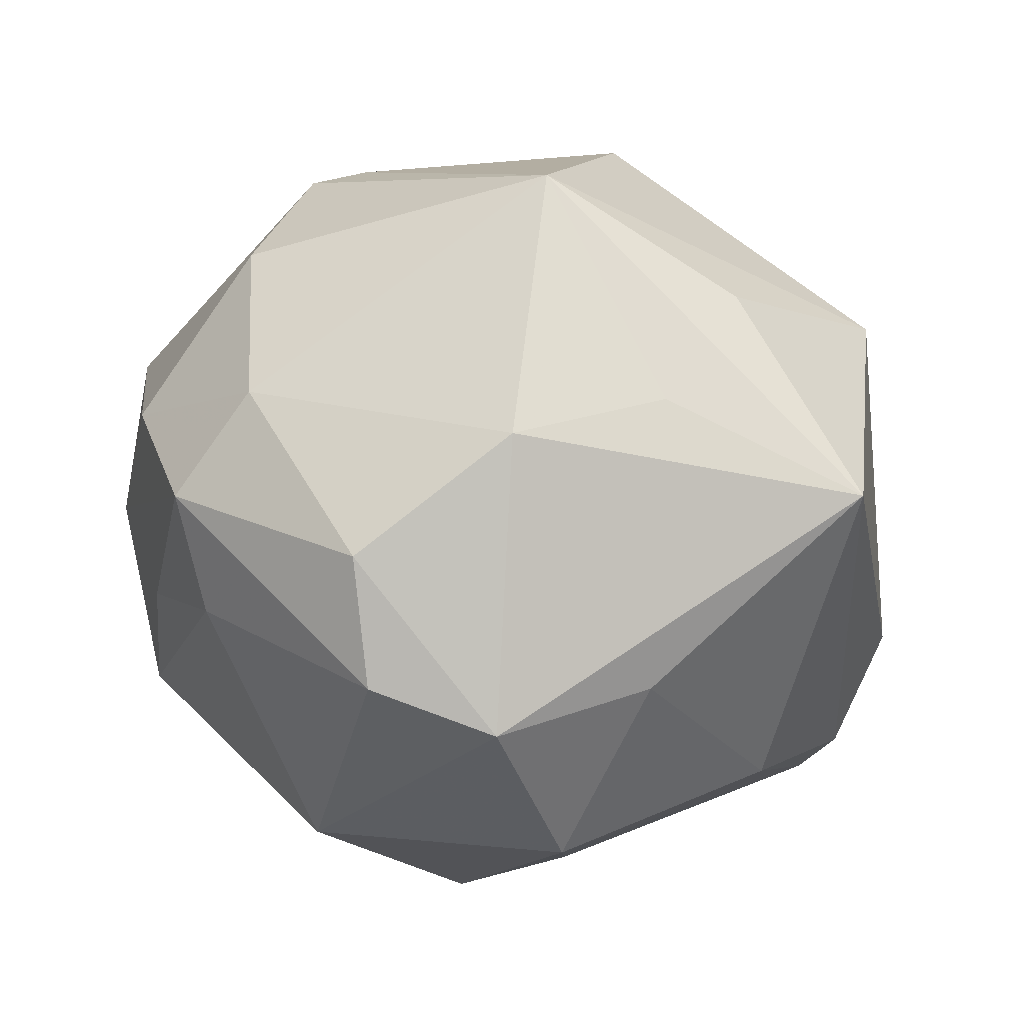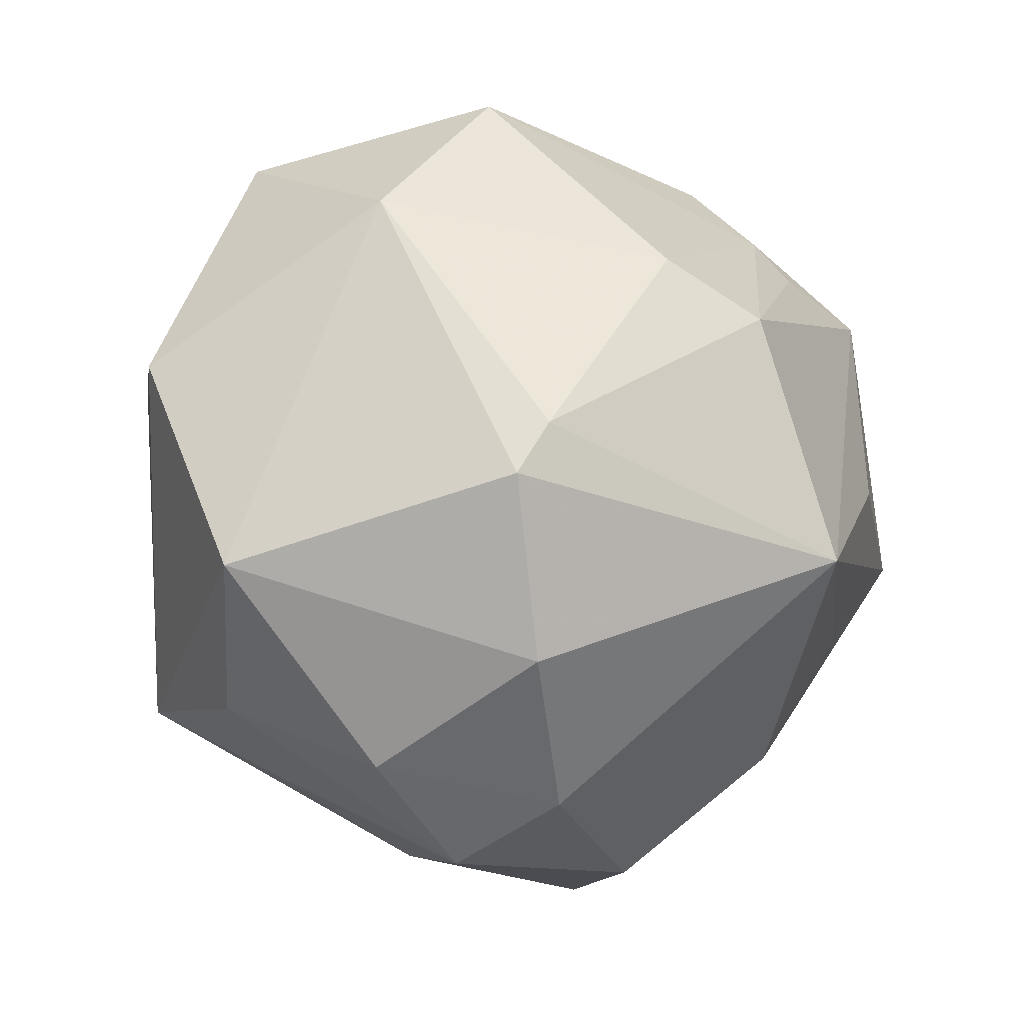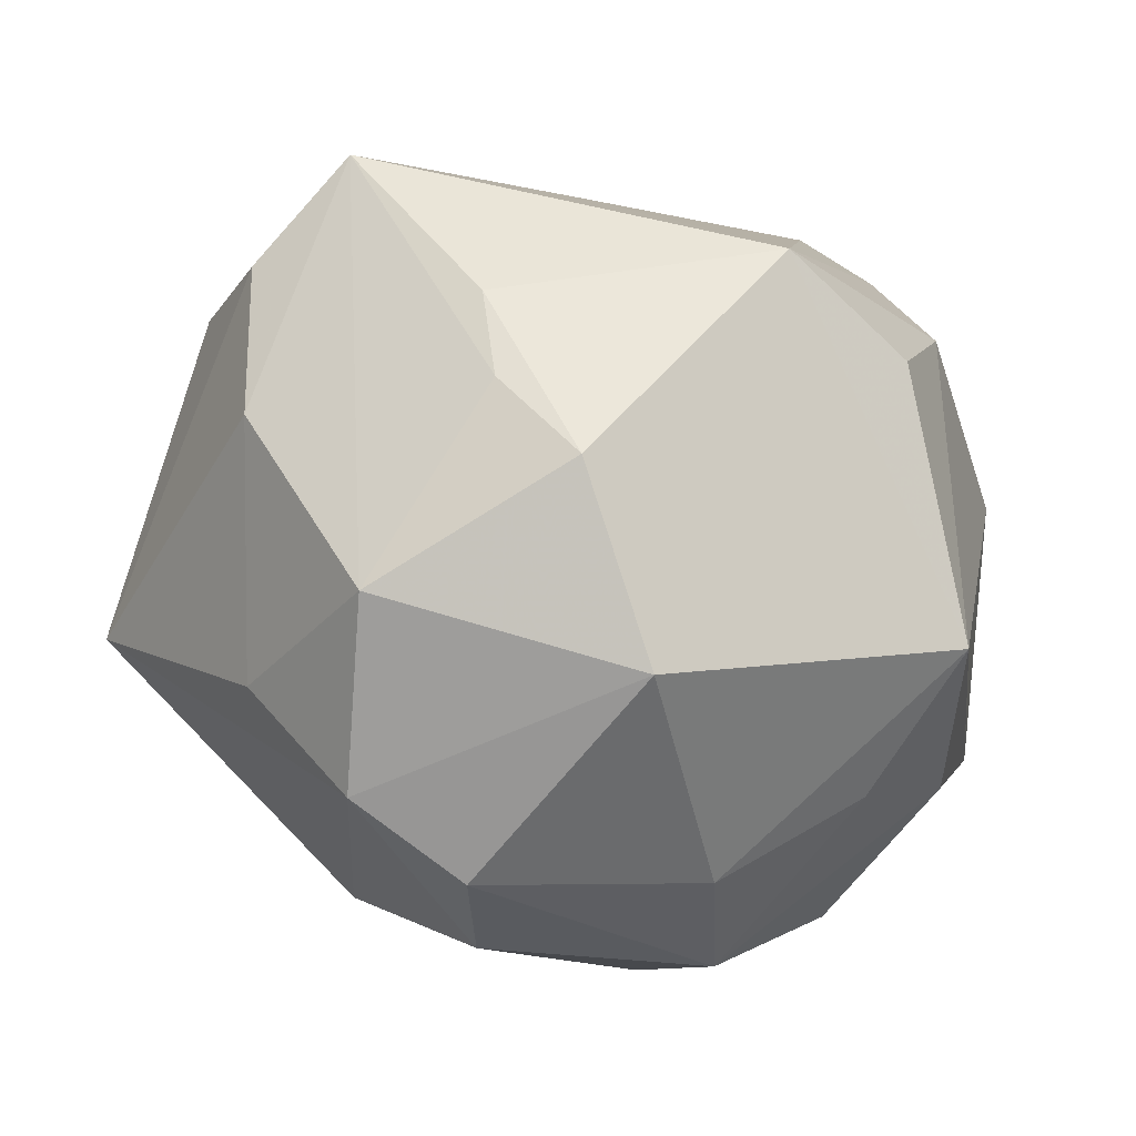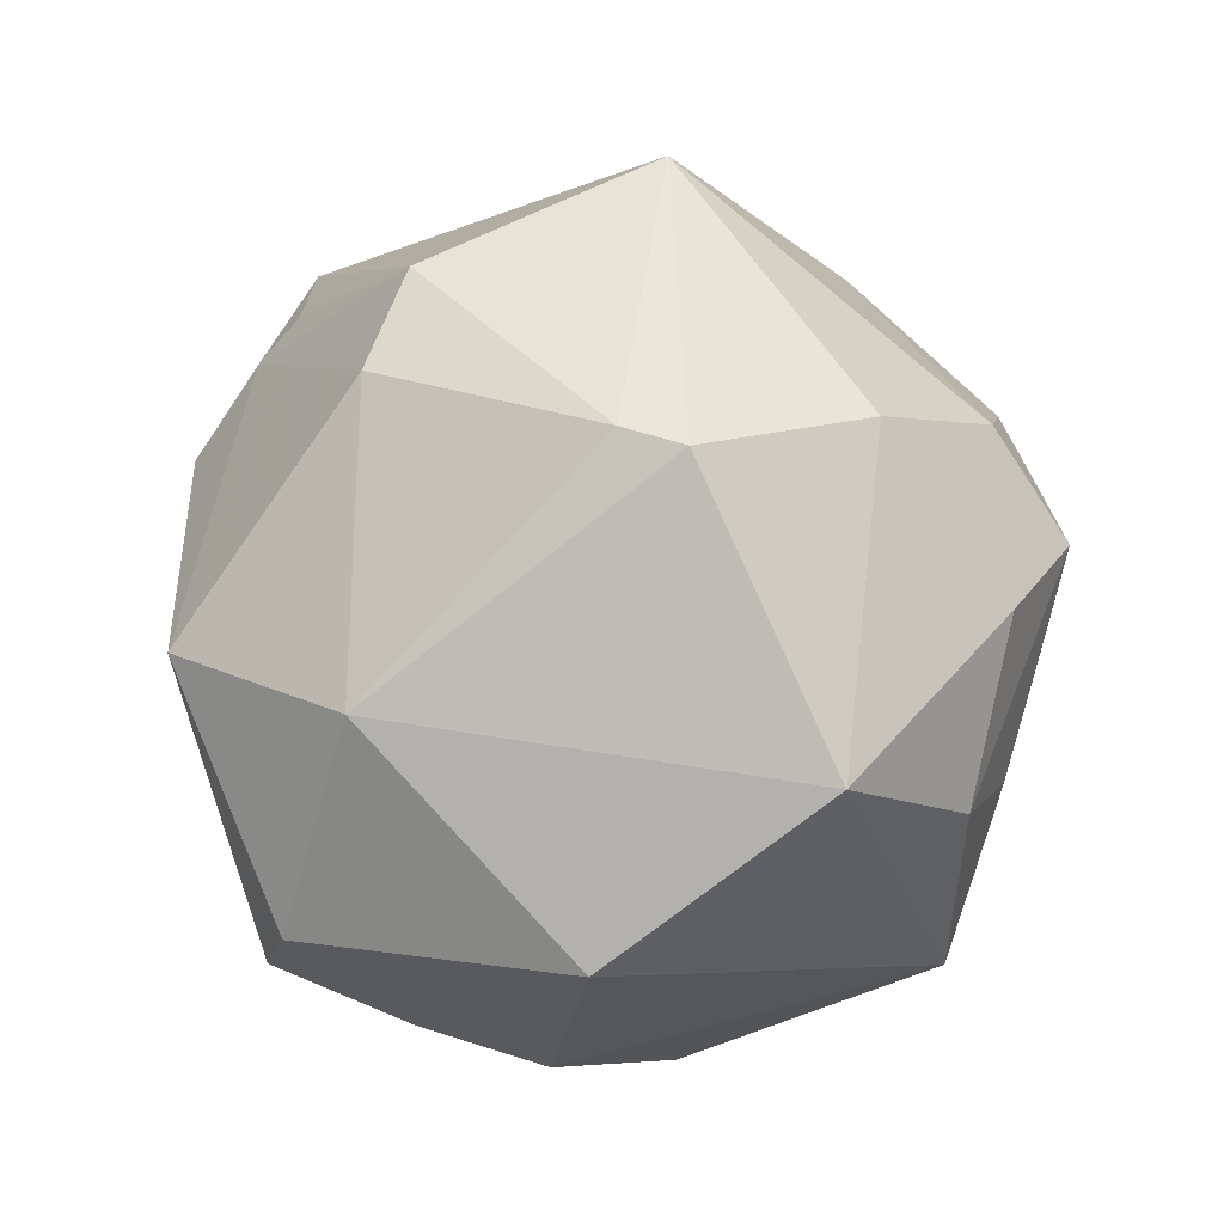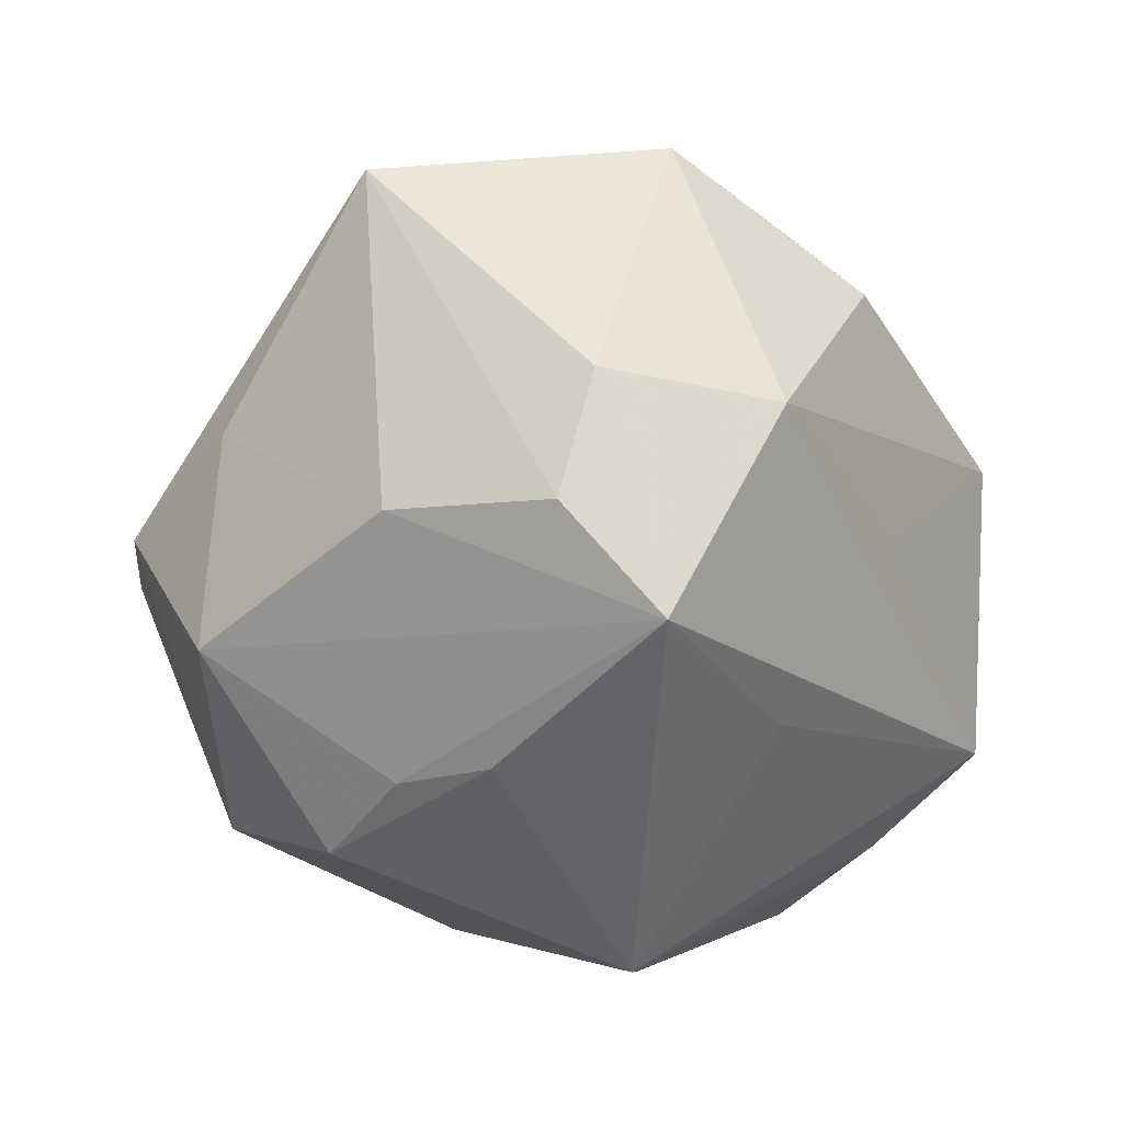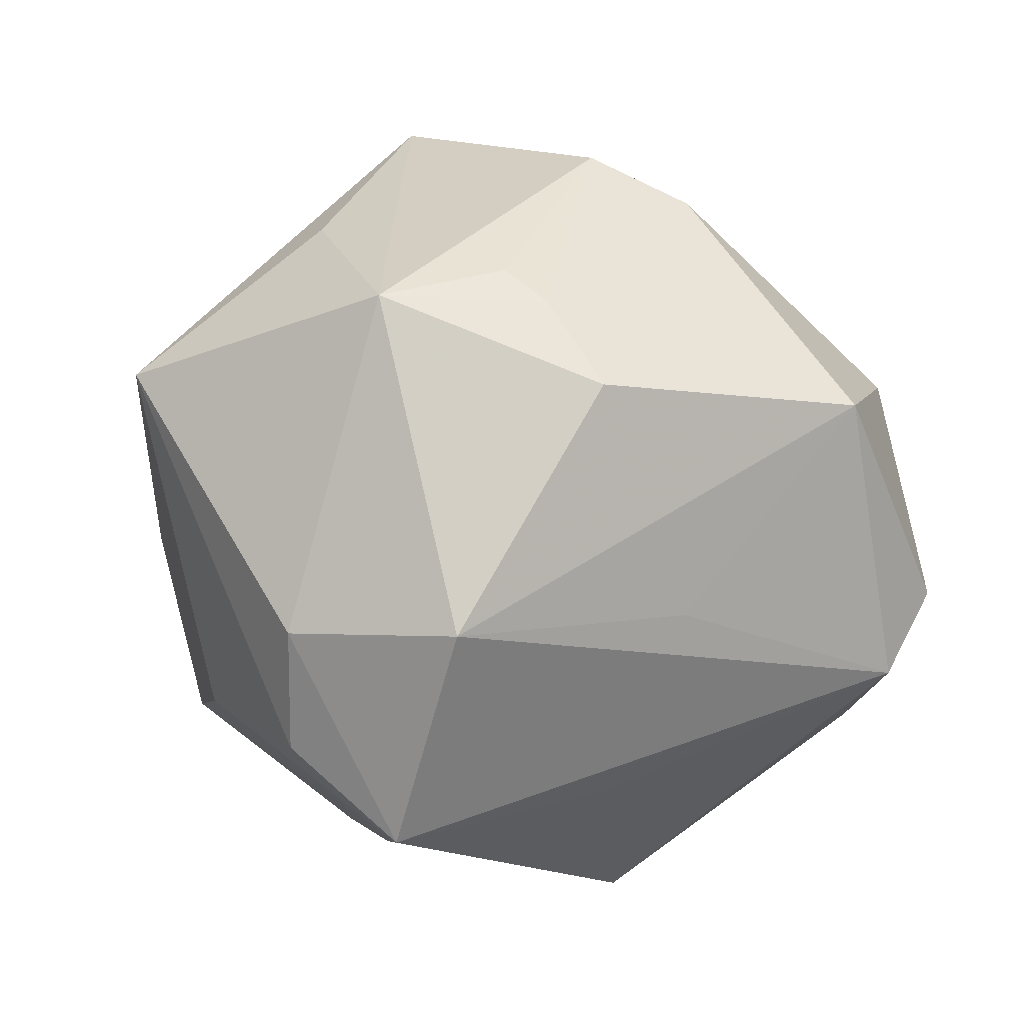
<metadata>
{"format":"obj","ext":"obj","renderer":"f3d","projection":"perspective","resolution":1024,"background":"white","views":[{"elev":23.9,"azim":31.5,"up":"+Z"},{"elev":-4.8,"azim":-38.1,"up":"+Y"},{"elev":-44.0,"azim":168.0,"up":"+Y"},{"elev":34.9,"azim":-104.2,"up":"+Z"},{"elev":-39.2,"azim":107.1,"up":"+Z"},{"elev":0.1,"azim":142.8,"up":"+Z"}]}
</metadata>
<code>
v 0.005765 0.03728 -0.01092
v 0.02231 0.02673 0.02636
v -0.02234 -0.01939 0.03419
v -0.02916 0.03182 0.0149
v 0.003702 0.01855 0.04086
v 0.02014 0.03144 0.02276
v 0.007668 -0.04322 0.01292
v 0.006306 0.0244 -0.03106
v 0.02927 0.001255 0.03241
v 0.03154 0.01957 -0.03542
v -0.01739 -0.04135 0.01343
v 0.02616 -0.03082 -0.02371
v -0.03057 -0.03052 0.01659
v 0.01771 -0.002244 -0.03859
v 0.03589 0.02261 0.02324
v 0.01911 -0.02981 0.02468
v -0.0394 -0.02413 0.0005074
v 0.03277 0.0324 -0.01264
v -0.01197 0.003466 -0.04546
v -0.02667 7.093e-05 -0.0363
v -0.03552 -0.02446 -0.02129
v -0.03384 0.01469 -0.02743
v 0.0398 0.01136 -0.02532
v 0.007702 -0.02283 -0.03812
v 0.01597 -0.01267 -0.03703
v -0.01171 -0.03466 0.02468
v 0.04316 0.01616 -0.01263
v 0.02386 -0.04078 -0.005096
v -0.02272 0.0399 -0.01816
v -0.01175 0.04559 0.01197
v -0.0289 -0.03178 -0.005285
v 0.03867 -0.006671 -0.02133
v 0.0111 -0.04599 -0.0006246
v -0.02732 -4.238e-05 0.037
v 0.04908 -0.006204 0.01556
v -0.02999 0.03908 -0.009219
v -0.001818 -0.03831 -0.02599
v -0.005238 0.02499 0.03563
v 0.03446 -0.02643 -0.002899
v -0.02846 0.02683 -0.02398
v 0.02958 -0.01546 0.02588
v 0.01021 -0.008119 0.04586
v -0.0468 0.01398 -0.0048
v 0.01831 0.03873 0.01367
v -0.04732 -0.009131 0.01236
v -0.01408 -0.04112 0.0001074
v -0.02345 0.005511 0.03758
f 15 42 9
f 9 35 15
f 42 35 9
f 12 10 32
f 15 35 27
f 12 32 39
f 39 32 35
f 5 42 15
f 25 10 12
f 24 25 12
f 19 24 21
f 43 21 45
f 45 4 43
f 34 4 45
f 42 34 3
f 34 45 3
f 23 32 10
f 10 27 23
f 35 32 23
f 23 27 35
f 2 5 15
f 38 4 47
f 47 4 34
f 47 5 38
f 47 34 42
f 42 5 47
f 14 19 10
f 10 25 14
f 14 24 19
f 25 24 14
f 19 21 20
f 17 45 21
f 42 3 26
f 26 16 42
f 13 3 45
f 13 17 11
f 45 17 13
f 11 26 13
f 13 26 3
f 37 21 24
f 37 24 12
f 41 35 42
f 42 16 41
f 41 16 35
f 28 39 35
f 35 16 28
f 12 39 28
f 28 37 12
f 30 4 38
f 10 19 8
f 22 40 19
f 19 20 22
f 22 21 43
f 22 20 21
f 11 17 31
f 31 17 21
f 7 28 16
f 7 26 11
f 16 26 7
f 6 30 38
f 38 5 6
f 5 2 6
f 6 2 15
f 18 27 10
f 15 27 18
f 19 40 29
f 29 8 19
f 10 8 29
f 29 18 10
f 21 37 46
f 46 31 21
f 11 31 46
f 37 28 33
f 28 7 33
f 33 46 37
f 33 7 11
f 11 46 33
f 30 6 44
f 44 18 30
f 44 6 15
f 15 18 44
f 30 29 36
f 4 30 36
f 43 4 36
f 36 29 40
f 36 22 43
f 40 22 36
f 30 18 1
f 1 29 30
f 18 29 1

</code>
